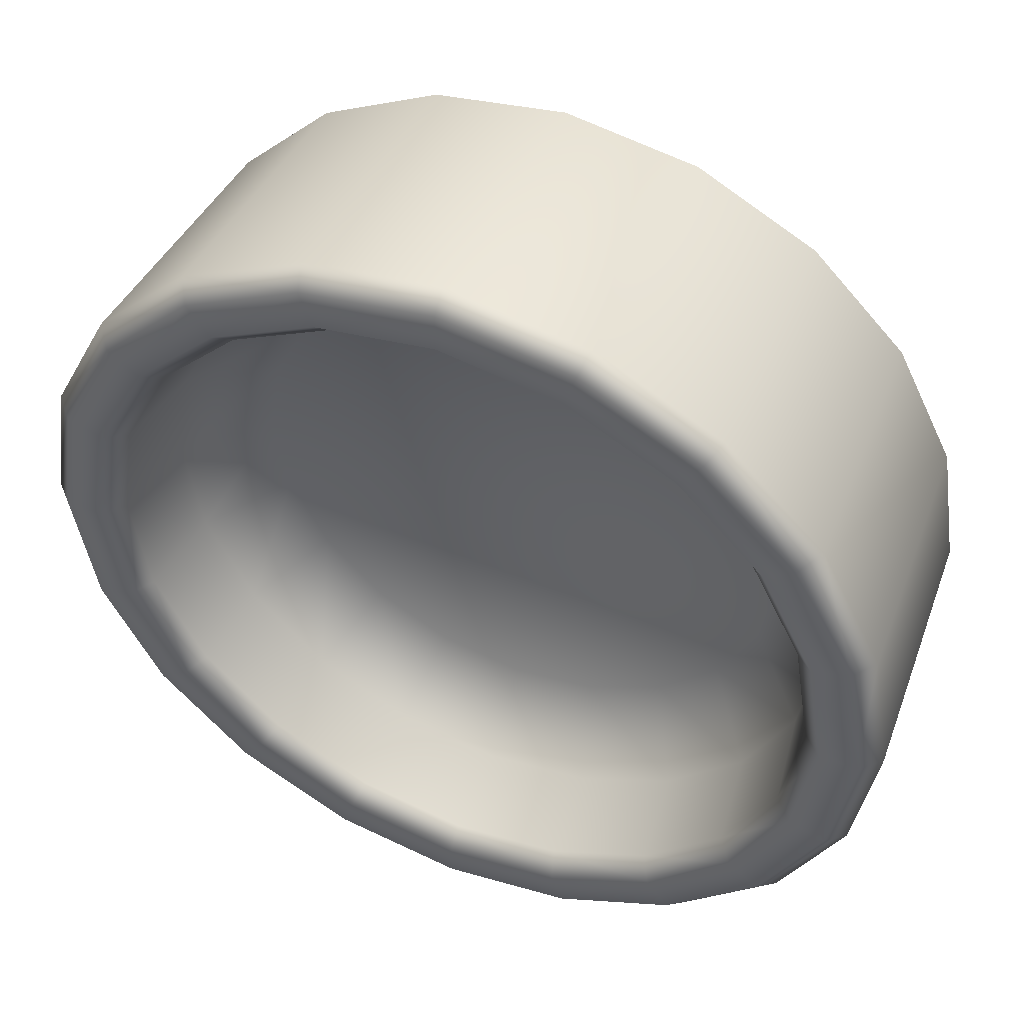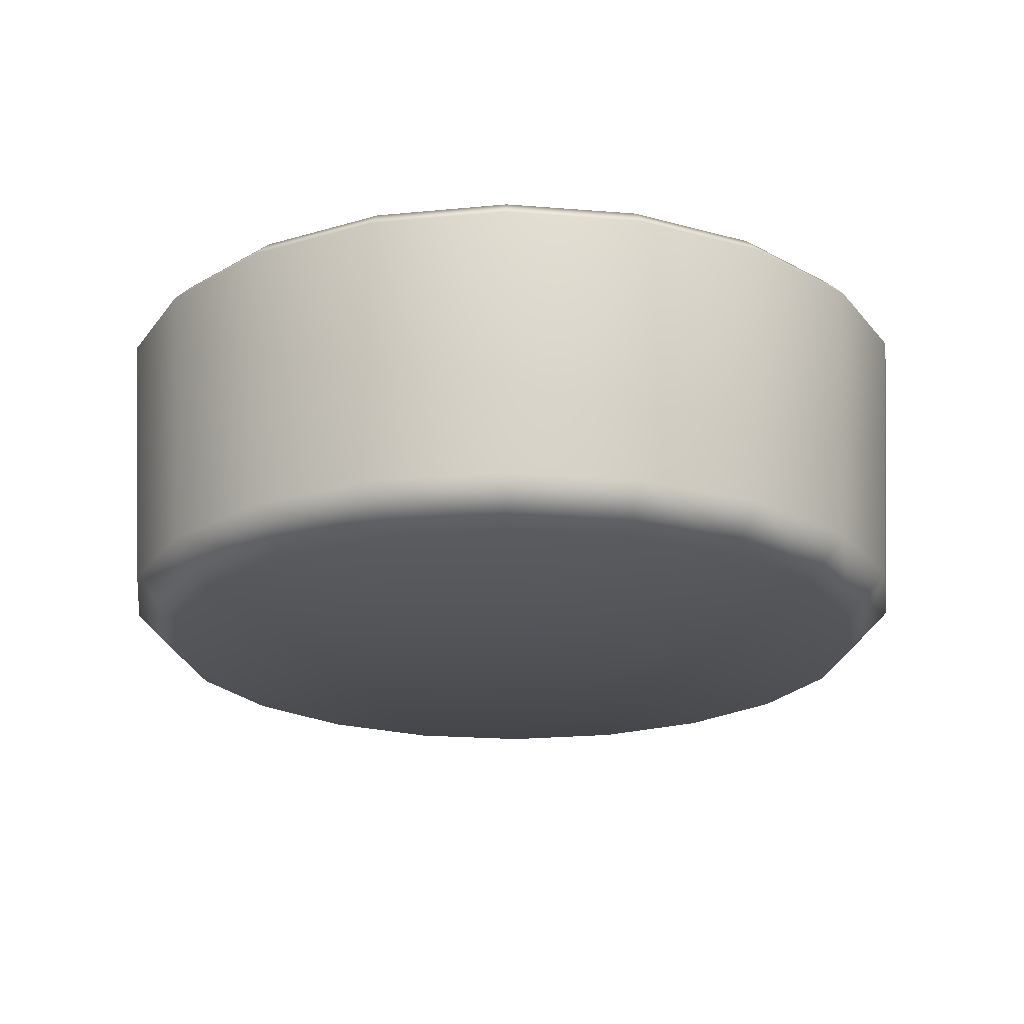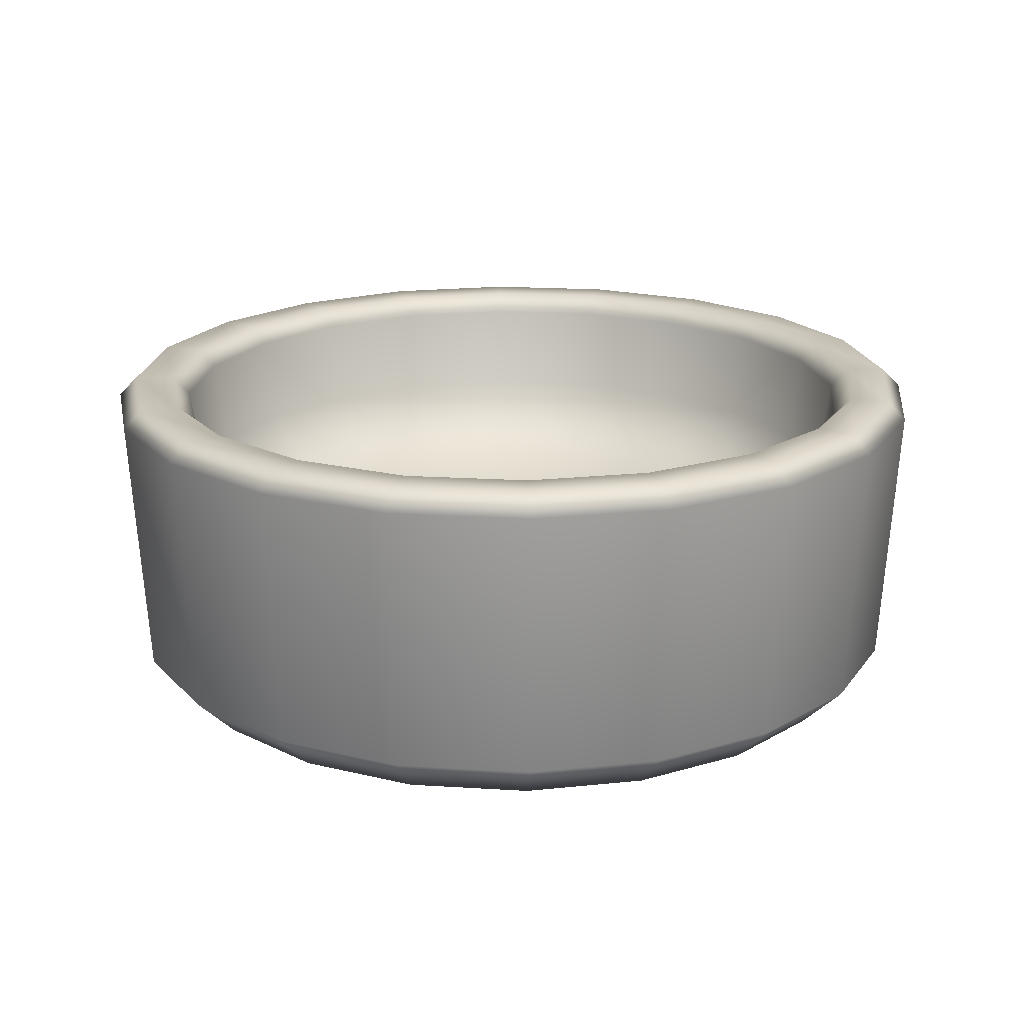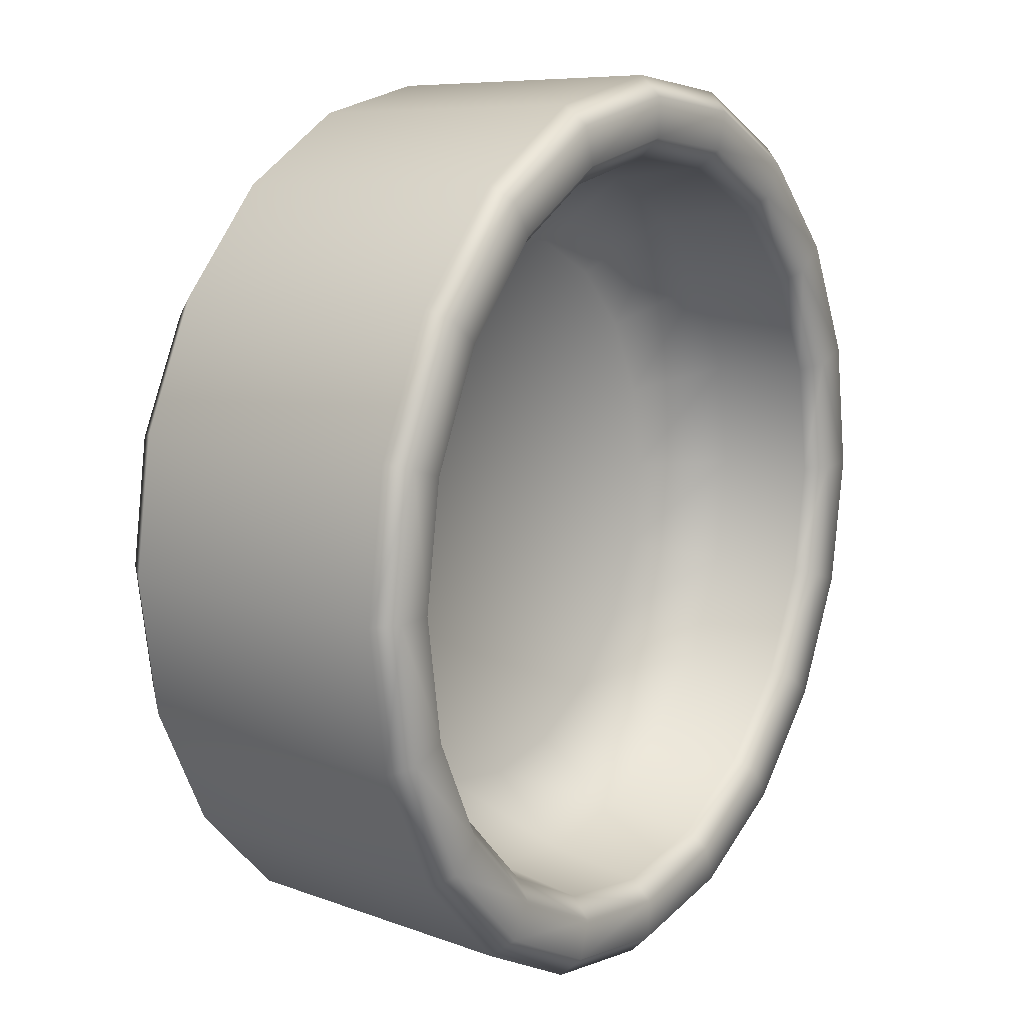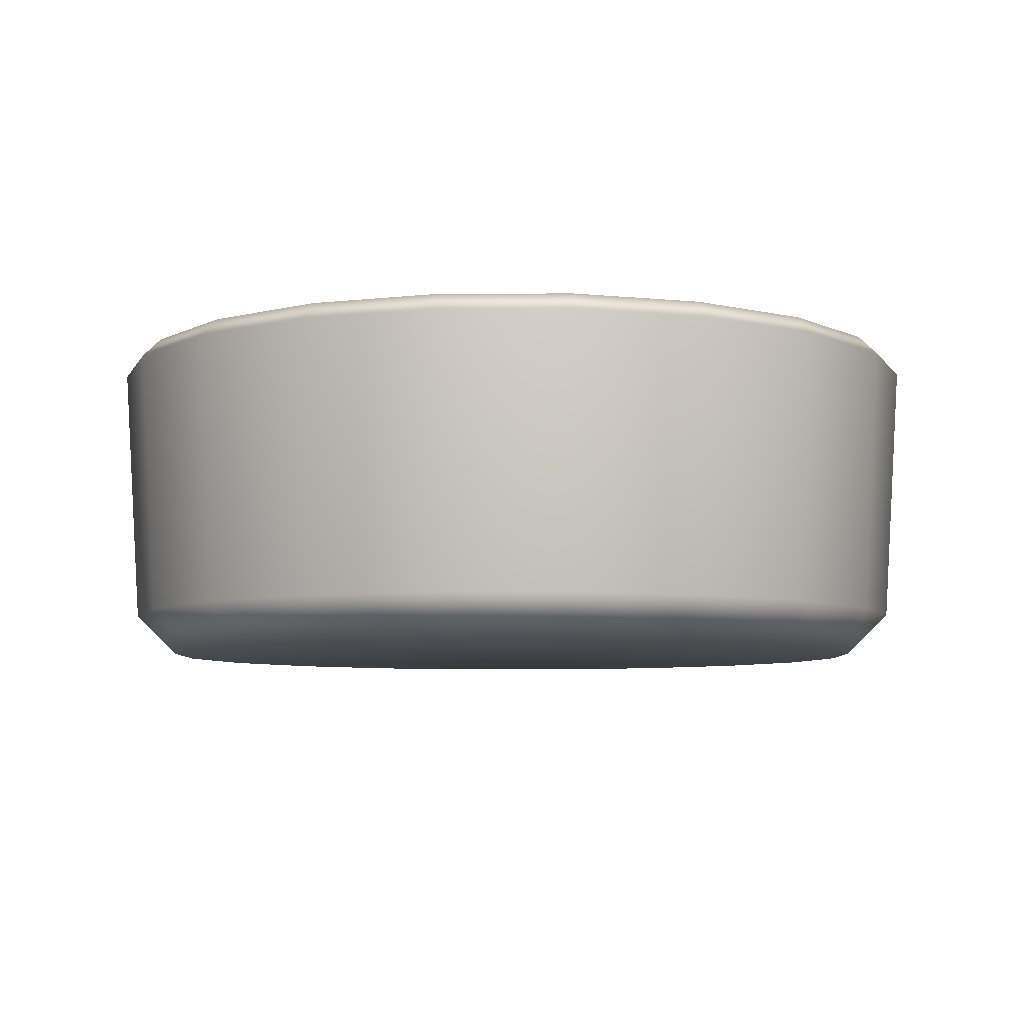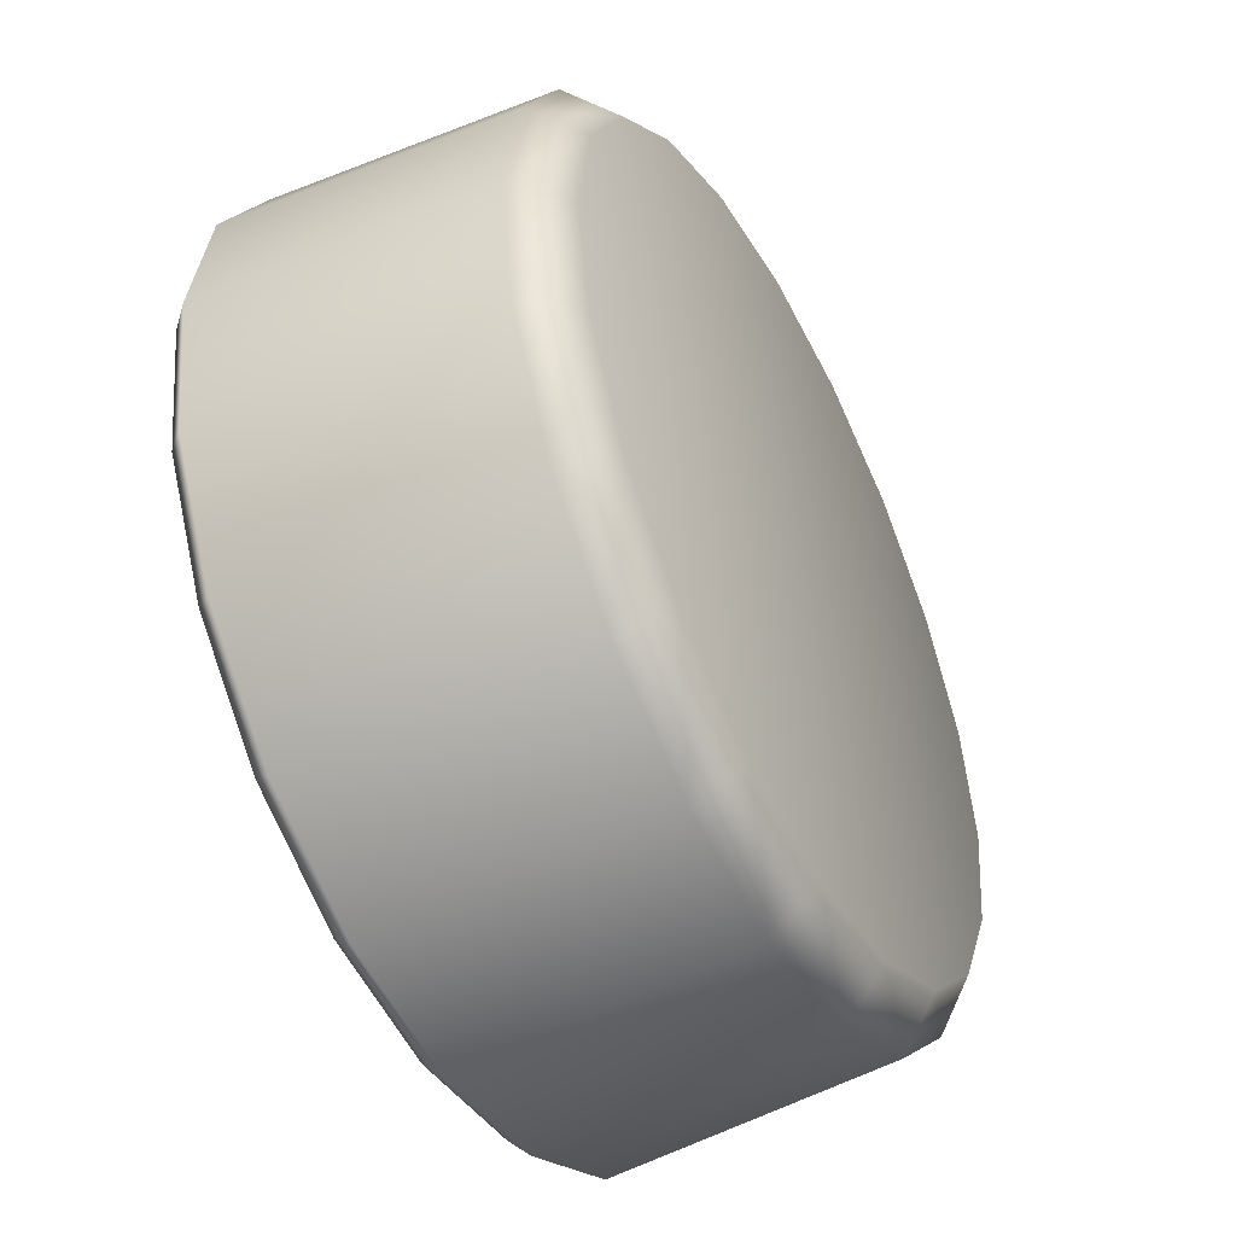
<metadata>
{"format":"obj","ext":"obj","renderer":"f3d","projection":"perspective","resolution":1024,"background":"white","views":[{"elev":48.5,"azim":-156.7,"up":"+Z"},{"elev":-21.3,"azim":-179.2,"up":"+Y"},{"elev":19.3,"azim":-146.3,"up":"+Y"},{"elev":12.5,"azim":123.4,"up":"+Z"},{"elev":-6.5,"azim":-80.0,"up":"+Y"},{"elev":-48.9,"azim":-62.4,"up":"+Z"}]}
</metadata>
<code>
g default
v 16.94 -1.314 0
v 16.94 -0.9985 0
v 17.81 -0.5597 -0
v 17.77 -0.603 -0
v 17.77 -0.5597 -0.2684
v 17.73 -0.603 -0.2549
v 17.65 -0.5597 -0.5106
v 17.61 -0.603 -0.4848
v 17.46 -0.5597 -0.7027
v 17.43 -0.603 -0.6673
v 17.21 -0.5597 -0.8261
v 17.2 -0.603 -0.7845
v 16.94 -0.5597 -0.8686
v 16.94 -0.603 -0.8248
v 16.68 -0.5597 -0.8261
v 16.69 -0.603 -0.7845
v 16.43 -0.5597 -0.7027
v 16.46 -0.603 -0.6673
v 16.24 -0.5597 -0.5106
v 16.28 -0.603 -0.4848
v 16.12 -0.5597 -0.2684
v 16.16 -0.603 -0.2549
v 16.08 -0.5597 -0
v 16.12 -0.603 -0
v 16.12 -0.5597 0.2684
v 16.16 -0.603 0.2549
v 16.24 -0.5597 0.5106
v 16.28 -0.603 0.4848
v 16.43 -0.5597 0.7027
v 16.46 -0.603 0.6673
v 16.68 -0.5597 0.8261
v 16.69 -0.603 0.7845
v 16.94 -0.5597 0.8686
v 16.94 -0.603 0.8248
v 17.21 -0.5597 0.8261
v 17.2 -0.603 0.7845
v 17.46 -0.5597 0.7027
v 17.43 -0.603 0.6673
v 17.65 -0.5597 0.5106
v 17.61 -0.603 0.4848
v 17.77 -0.5597 0.2684
v 17.73 -0.603 0.2549
v 17.9 -0.5597 0
v 17.94 -0.603 0
v 17.85 -0.5597 -0.2955
v 17.9 -0.603 -0.309
v 17.72 -0.5597 -0.562
v 17.75 -0.603 -0.5878
v 17.51 -0.5597 -0.7736
v 17.53 -0.603 -0.809
v 17.24 -0.5597 -0.9094
v 17.25 -0.603 -0.9511
v 16.94 -0.5597 -0.9562
v 16.94 -0.603 -1
v 16.65 -0.5597 -0.9094
v 16.64 -0.603 -0.9511
v 16.38 -0.5597 -0.7736
v 16.36 -0.603 -0.809
v 16.17 -0.5597 -0.562
v 16.14 -0.603 -0.5878
v 16.04 -0.5597 -0.2955
v 15.99 -0.603 -0.309
v 15.99 -0.5597 -0
v 15.94 -0.603 0
v 16.04 -0.5597 0.2955
v 15.99 -0.603 0.309
v 16.17 -0.5597 0.562
v 16.14 -0.603 0.5878
v 16.38 -0.5597 0.7736
v 16.36 -0.603 0.809
v 16.65 -0.5597 0.9094
v 16.64 -0.603 0.9511
v 16.94 -0.5597 0.9562
v 16.94 -0.603 1
v 17.24 -0.5597 0.9094
v 17.25 -0.603 0.9511
v 17.51 -0.5597 0.7736
v 17.53 -0.603 0.809
v 17.72 -0.5597 0.562
v 17.75 -0.603 0.5878
v 17.85 -0.5597 0.2955
v 17.9 -0.603 0.309
v 17.81 -1.314 0
v 17.91 -1.219 0
v 17.77 -1.314 -0.2673
v 17.86 -1.219 -0.297
v 17.64 -1.314 -0.5085
v 17.72 -1.219 -0.565
v 17.45 -1.314 -0.6998
v 17.51 -1.219 -0.7776
v 17.21 -1.314 -0.8227
v 17.24 -1.219 -0.9141
v 16.94 -1.314 -0.8651
v 16.94 -1.219 -0.9612
v 16.68 -1.314 -0.8227
v 16.65 -1.219 -0.9141
v 16.44 -1.314 -0.6998
v 16.38 -1.219 -0.7776
v 16.24 -1.314 -0.5085
v 16.17 -1.219 -0.565
v 16.12 -1.314 -0.2673
v 16.03 -1.219 -0.297
v 16.08 -1.314 0
v 15.98 -1.219 0
v 16.12 -1.314 0.2673
v 16.03 -1.219 0.297
v 16.24 -1.314 0.5085
v 16.17 -1.219 0.565
v 16.44 -1.314 0.6998
v 16.38 -1.219 0.7776
v 16.68 -1.314 0.8227
v 16.65 -1.219 0.9141
v 16.94 -1.314 0.8651
v 16.94 -1.219 0.9612
v 17.21 -1.314 0.8227
v 17.24 -1.219 0.9141
v 17.45 -1.314 0.6998
v 17.51 -1.219 0.7776
v 17.64 -1.314 0.5085
v 17.72 -1.219 0.565
v 17.77 -1.314 0.2673
v 17.86 -1.219 0.297
v 17.58 -0.9726 0
v 17.74 -0.8094 -0
v 17.55 -0.9726 0.196
v 17.7 -0.8094 0.245
v 17.55 -0.9726 -0.196
v 17.7 -0.8094 -0.245
v 17.46 -0.9726 -0.3728
v 17.59 -0.8094 -0.466
v 17.32 -0.9726 -0.5131
v 17.41 -0.8094 -0.6414
v 17.14 -0.9726 -0.6032
v 17.19 -0.8094 -0.754
v 16.94 -0.9726 -0.6342
v 16.94 -0.8094 -0.7928
v 16.75 -0.9726 -0.6032
v 16.7 -0.8094 -0.754
v 16.57 -0.9726 -0.5131
v 16.48 -0.8094 -0.6414
v 16.43 -0.9726 -0.3728
v 16.3 -0.8094 -0.466
v 16.34 -0.9726 -0.196
v 16.19 -0.8094 -0.245
v 16.31 -0.9726 -0
v 16.15 -0.8094 -0
v 16.34 -0.9726 0.196
v 16.19 -0.8094 0.245
v 16.43 -0.9726 0.3728
v 16.3 -0.8094 0.466
v 16.57 -0.9726 0.5131
v 16.48 -0.8094 0.6414
v 16.75 -0.9726 0.6032
v 16.7 -0.8094 0.754
v 16.94 -0.9726 0.6342
v 16.94 -0.8094 0.7928
v 17.14 -0.9726 0.6032
v 17.19 -0.8094 0.754
v 17.32 -0.9726 0.5131
v 17.41 -0.8094 0.6414
v 17.46 -0.9726 0.3728
v 17.59 -0.8094 0.466
g pPipe4
f 3 4 42 41
f 4 3 5 6
f 6 5 7 8
f 8 7 9 10
f 10 9 11 12
f 12 11 13 14
f 14 13 15 16
f 16 15 17 18
f 18 17 19 20
f 20 19 21 22
f 22 21 23 24
f 24 23 25 26
f 26 25 27 28
f 28 27 29 30
f 30 29 31 32
f 32 31 33 34
f 34 33 35 36
f 36 35 37 38
f 38 37 39 40
f 40 39 41 42
f 43 44 46 45
f 44 43 81 82
f 45 46 48 47
f 47 48 50 49
f 49 50 52 51
f 51 52 54 53
f 53 54 56 55
f 55 56 58 57
f 57 58 60 59
f 59 60 62 61
f 61 62 64 63
f 63 64 66 65
f 65 66 68 67
f 67 68 70 69
f 69 70 72 71
f 71 72 74 73
f 73 74 76 75
f 75 76 78 77
f 77 78 80 79
f 79 80 82 81
f 5 3 43 45
f 7 5 45 47
f 9 7 47 49
f 11 9 49 51
f 13 11 51 53
f 15 13 53 55
f 17 15 55 57
f 19 17 57 59
f 21 19 59 61
f 23 21 61 63
f 25 23 63 65
f 27 25 65 67
f 29 27 67 69
f 31 29 69 71
f 33 31 71 73
f 35 33 73 75
f 37 35 75 77
f 39 37 77 79
f 41 39 79 81
f 3 41 81 43
f 83 84 122 121
f 84 83 85 86
f 86 85 87 88
f 88 87 89 90
f 90 89 91 92
f 92 91 93 94
f 94 93 95 96
f 96 95 97 98
f 98 97 99 100
f 100 99 101 102
f 102 101 103 104
f 104 103 105 106
f 106 105 107 108
f 108 107 109 110
f 110 109 111 112
f 112 111 113 114
f 114 113 115 116
f 116 115 117 118
f 118 117 119 120
f 120 119 121 122
f 85 83 1
f 87 85 1
f 89 87 1
f 91 89 1
f 93 91 1
f 95 93 1
f 97 95 1
f 99 97 1
f 101 99 1
f 103 101 1
f 105 103 1
f 107 105 1
f 109 107 1
f 111 109 1
f 113 111 1
f 115 113 1
f 117 115 1
f 119 117 1
f 121 119 1
f 83 121 1
f 46 44 84 86
f 48 46 86 88
f 50 48 88 90
f 52 50 90 92
f 54 52 92 94
f 56 54 94 96
f 58 56 96 98
f 60 58 98 100
f 62 60 100 102
f 64 62 102 104
f 66 64 104 106
f 68 66 106 108
f 70 68 108 110
f 72 70 110 112
f 74 72 112 114
f 76 74 114 116
f 78 76 116 118
f 80 78 118 120
f 82 80 120 122
f 44 82 122 84
f 123 124 128 127
f 124 123 125 126
f 126 125 161 162
f 127 128 130 129
f 129 130 132 131
f 131 132 134 133
f 133 134 136 135
f 135 136 138 137
f 137 138 140 139
f 139 140 142 141
f 141 142 144 143
f 143 144 146 145
f 145 146 148 147
f 147 148 150 149
f 149 150 152 151
f 151 152 154 153
f 153 154 156 155
f 155 156 158 157
f 157 158 160 159
f 159 160 162 161
f 123 2 125
f 2 123 127
f 2 127 129
f 2 129 131
f 2 131 133
f 2 133 135
f 2 135 137
f 2 137 139
f 2 139 141
f 2 141 143
f 2 143 145
f 2 145 147
f 2 147 149
f 2 149 151
f 2 151 153
f 2 153 155
f 2 155 157
f 2 157 159
f 2 159 161
f 2 161 125
f 128 124 4 6
f 130 128 6 8
f 132 130 8 10
f 134 132 10 12
f 136 134 12 14
f 138 136 14 16
f 140 138 16 18
f 142 140 18 20
f 144 142 20 22
f 146 144 22 24
f 148 146 24 26
f 150 148 26 28
f 152 150 28 30
f 154 152 30 32
f 156 154 32 34
f 158 156 34 36
f 160 158 36 38
f 162 160 38 40
f 126 162 40 42
f 124 126 42 4

</code>
